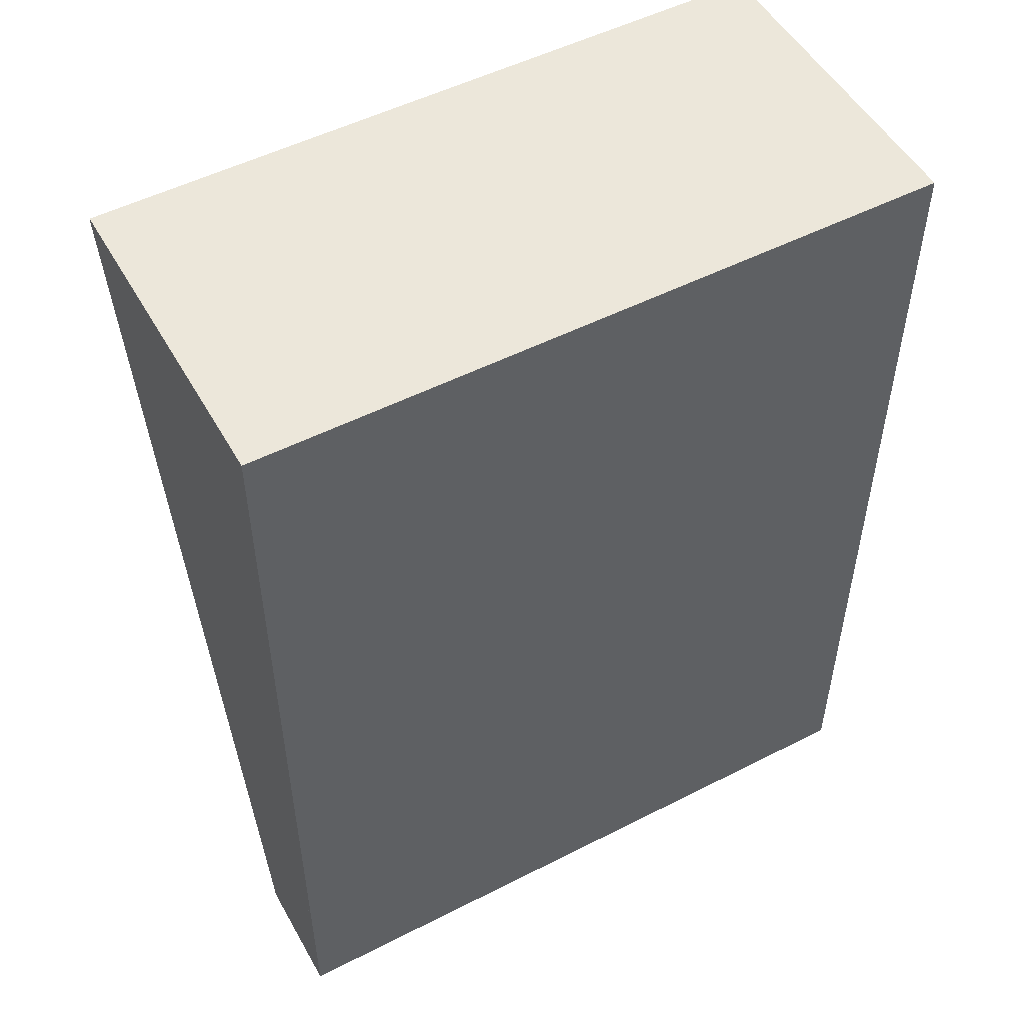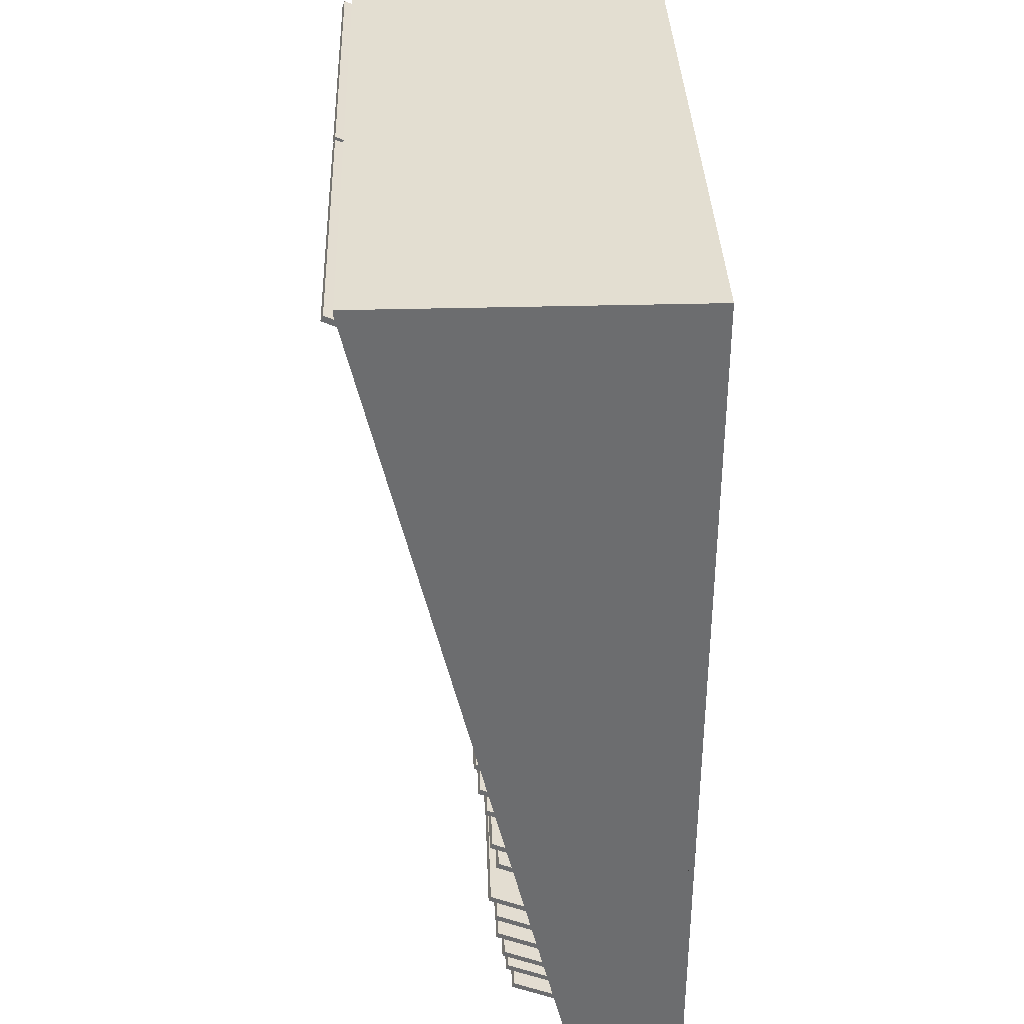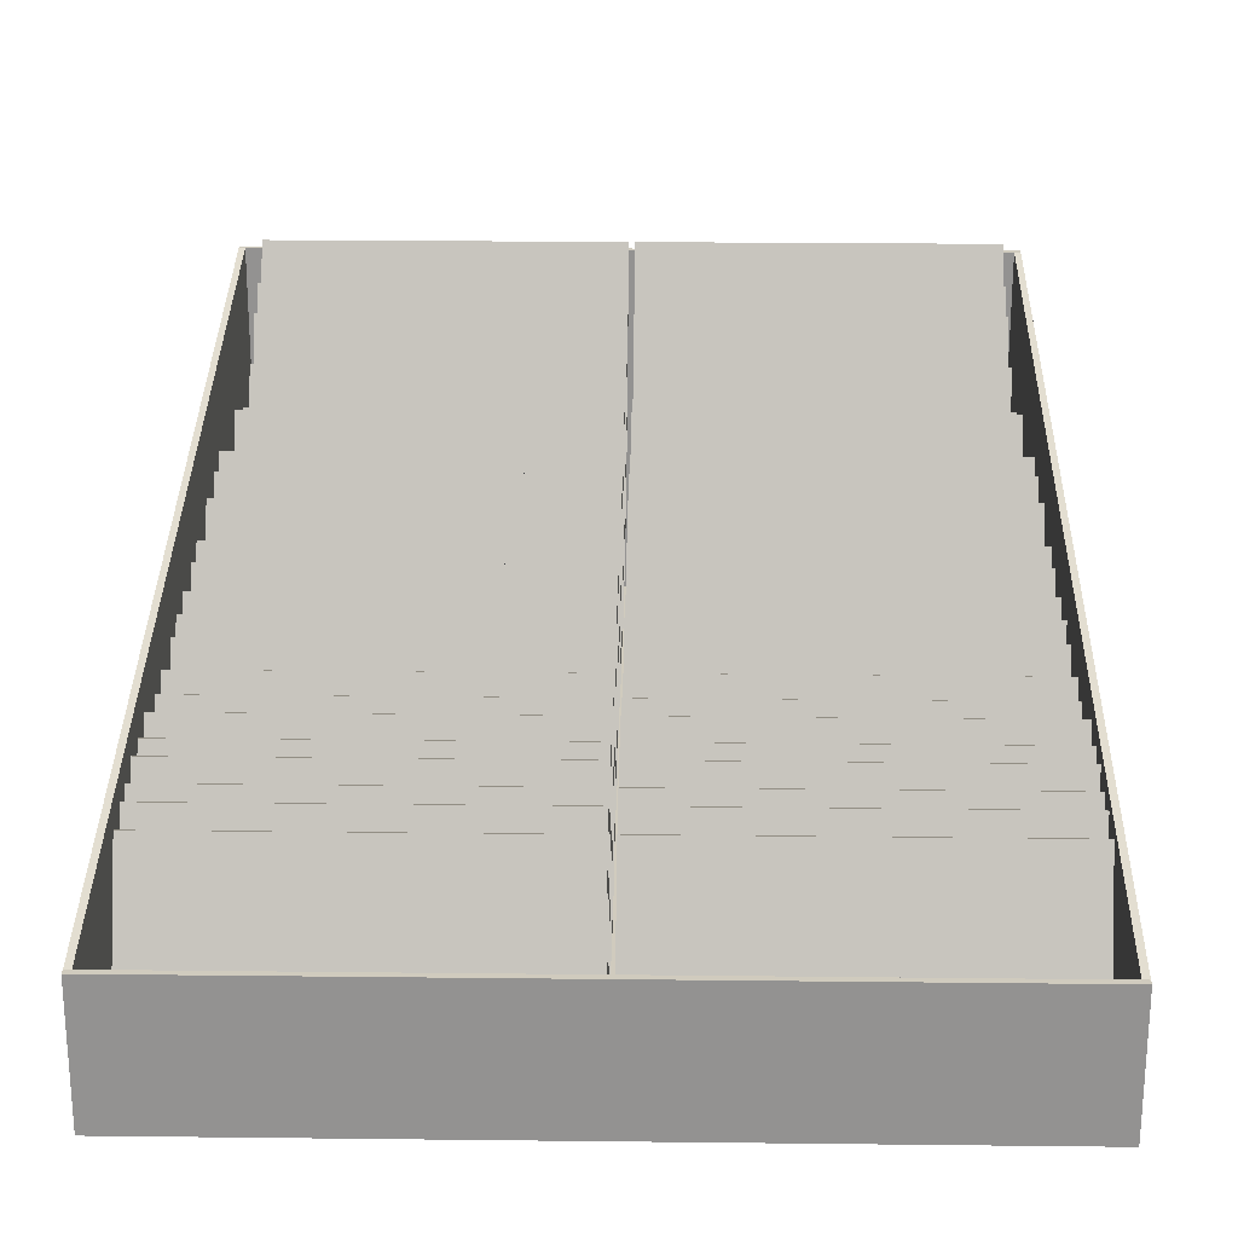
<metadata>
{"format":"obj","ext":"obj","renderer":"f3d","projection":"perspective","resolution":1024,"background":"white","views":[{"elev":51.7,"azim":-28.9,"up":"+Z"},{"elev":36.2,"azim":-92.0,"up":"+Z"},{"elev":23.4,"azim":-178.9,"up":"+Y"}]}
</metadata>
<code>
o cuboid
v 0.375 0.00625 0.5
v 0.375 0.00625 -0.5
v 0.375 0 0.5
v 0.375 0 -0.5
v -0.375 0.00625 0.5
v -0.375 0.00625 -0.5
v -0.375 0 0.5
v -0.375 0 -0.5
f 2 1 3 4
f 7 5 6 8
f 5 1 2 6
f 4 3 7 8
f 3 1 5 7
f 6 2 4 8
o cuboid
v -0.3688 0.3562 0.4938
v -0.3688 0.1313 -0.4937
v -0.3688 0.00625 0.4938
v -0.3688 0.00625 -0.4937
v -0.375 0.3562 0.4938
v -0.375 0.1313 -0.4937
v -0.375 0.00625 0.4938
v -0.375 0.00625 -0.4937
f 10 9 11 12
f 15 13 14 16
f 13 9 10 14
f 12 11 15 16
f 11 9 13 15
f 14 10 12 16
o cuboid
v 0.375 0.3562 0.5
v 0.375 0.3562 0.4937
v 0.375 0.00625 0.5
v 0.375 0.00625 0.4937
v -0.375 0.3562 0.5
v -0.375 0.3562 0.4937
v -0.375 0.00625 0.5
v -0.375 0.00625 0.4937
f 18 17 19 20
f 23 21 22 24
f 21 17 18 22
f 20 19 23 24
f 19 17 21 23
f 22 18 20 24
o cuboid
v 0.375 0.1313 -0.4938
v 0.375 0.1313 -0.5
v 0.375 0.00625 -0.4938
v 0.375 0.00625 -0.5
v -0.375 0.1313 -0.4938
v -0.375 0.1313 -0.5
v -0.375 0.00625 -0.4938
v -0.375 0.00625 -0.5
f 26 25 27 28
f 31 29 30 32
f 29 25 26 30
f 28 27 31 32
f 27 25 29 31
f 30 26 28 32
o cuboid
v 0.375 0.3562 0.4938
v 0.375 0.1313 -0.4937
v 0.375 0.00625 0.4938
v 0.375 0.00625 -0.4937
v 0.3688 0.3562 0.4938
v 0.3688 0.1313 -0.4937
v 0.3688 0.00625 0.4938
v 0.3688 0.00625 -0.4937
f 34 33 35 36
f 39 37 38 40
f 37 33 34 38
f 36 35 39 40
f 35 33 37 39
f 38 34 36 40
o cuboid
v -0.00625 0.1945 -0.406
v -0.00625 0.197 -0.4117
v -0.00625 0.01174 -0.4874
v -0.00625 0.01428 -0.4931
v -0.3563 0.1945 -0.406
v -0.3563 0.197 -0.4117
v -0.3563 0.01174 -0.4874
v -0.3563 0.01428 -0.4931
f 42 41 43 44
f 47 45 46 48
f 45 41 42 46
f 44 43 47 48
f 43 41 45 47
f 46 42 44 48
o cuboid
v 0.35 0.1945 -0.406
v 0.35 0.197 -0.4117
v 0.35 0.01174 -0.4874
v 0.35 0.01428 -0.4931
v 5.551e-17 0.1945 -0.406
v 5.551e-17 0.197 -0.4117
v 5.551e-17 0.01174 -0.4874
v 5.551e-17 0.01428 -0.4931
f 50 49 51 52
f 55 53 54 56
f 53 49 50 54
f 52 51 55 56
f 51 49 53 55
f 54 50 52 56
o cuboid
v -0.00625 0.2499 0.207
v -0.00625 0.2524 0.2013
v -0.00625 0.06718 0.1257
v -0.00625 0.06973 0.12
v -0.3563 0.2499 0.207
v -0.3563 0.2524 0.2013
v -0.3563 0.06718 0.1257
v -0.3563 0.06973 0.12
f 58 57 59 60
f 63 61 62 64
f 61 57 58 62
f 60 59 63 64
f 59 57 61 63
f 62 58 60 64
o cuboid
v 0.35 0.2499 0.207
v 0.35 0.2524 0.2013
v 0.35 0.06718 0.1257
v 0.35 0.06973 0.12
v 5.551e-17 0.2499 0.207
v 5.551e-17 0.2524 0.2013
v 5.551e-17 0.06718 0.1257
v 5.551e-17 0.06973 0.12
f 66 65 67 68
f 71 69 70 72
f 69 65 66 70
f 68 67 71 72
f 67 65 69 71
f 70 66 68 72
o cuboid
v 0.35 0.2746 0.2591
v 0.35 0.2772 0.2534
v 0.35 0.0919 0.1777
v 0.35 0.09444 0.172
v 5.551e-17 0.2746 0.2591
v 5.551e-17 0.2772 0.2534
v 5.551e-17 0.0919 0.1777
v 5.551e-17 0.09444 0.172
f 74 73 75 76
f 79 77 78 80
f 77 73 74 78
f 76 75 79 80
f 75 73 77 79
f 78 74 76 80
o cuboid
v -0.00625 0.2746 0.2591
v -0.00625 0.2772 0.2534
v -0.00625 0.0919 0.1777
v -0.00625 0.09444 0.172
v -0.3563 0.2746 0.2591
v -0.3563 0.2772 0.2534
v -0.3563 0.0919 0.1777
v -0.3563 0.09444 0.172
f 82 81 83 84
f 87 85 86 88
f 85 81 82 86
f 84 83 87 88
f 83 81 85 87
f 86 82 84 88
o cuboid
v -0.00625 0.26 0.3073
v -0.00625 0.2625 0.3016
v -0.00625 0.07727 0.226
v -0.00625 0.07981 0.2203
v -0.3563 0.26 0.3073
v -0.3563 0.2625 0.3016
v -0.3563 0.07727 0.226
v -0.3563 0.07981 0.2203
f 90 89 91 92
f 95 93 94 96
f 93 89 90 94
f 92 91 95 96
f 91 89 93 95
f 94 90 92 96
o cuboid
v 0.35 0.26 0.3073
v 0.35 0.2625 0.3016
v 0.35 0.07727 0.226
v 0.35 0.07981 0.2203
v 5.551e-17 0.26 0.3073
v 5.551e-17 0.2625 0.3016
v 5.551e-17 0.07727 0.226
v 5.551e-17 0.07981 0.2203
f 98 97 99 100
f 103 101 102 104
f 101 97 98 102
f 100 99 103 104
f 99 97 101 103
f 102 98 100 104
o cuboid
v -0.00625 0.283 0.3639
v -0.00625 0.2856 0.3582
v -0.00625 0.1003 0.2826
v -0.00625 0.1029 0.2768
v -0.3563 0.283 0.3639
v -0.3563 0.2856 0.3582
v -0.3563 0.1003 0.2826
v -0.3563 0.1029 0.2768
f 106 105 107 108
f 111 109 110 112
f 109 105 106 110
f 108 107 111 112
f 107 105 109 111
f 110 106 108 112
o cuboid
v 0.35 0.283 0.3639
v 0.35 0.2856 0.3582
v 0.35 0.1003 0.2826
v 0.35 0.1029 0.2768
v 5.551e-17 0.283 0.3639
v 5.551e-17 0.2856 0.3582
v 5.551e-17 0.1003 0.2826
v 5.551e-17 0.1029 0.2768
f 114 113 115 116
f 119 117 118 120
f 117 113 114 118
f 116 115 119 120
f 115 113 117 119
f 118 114 116 120
o cuboid
v 0.35 0.3185 0.4071
v 0.35 0.3211 0.4014
v 0.35 0.1358 0.3257
v 0.35 0.1384 0.32
v 5.551e-17 0.3185 0.4071
v 5.551e-17 0.3211 0.4014
v 5.551e-17 0.1358 0.3257
v 5.551e-17 0.1384 0.32
f 122 121 123 124
f 127 125 126 128
f 125 121 122 126
f 124 123 127 128
f 123 121 125 127
f 126 122 124 128
o cuboid
v -0.00625 0.3185 0.4071
v -0.00625 0.3211 0.4014
v -0.00625 0.1358 0.3257
v -0.00625 0.1384 0.32
v -0.3563 0.3185 0.4071
v -0.3563 0.3211 0.4014
v -0.3563 0.1358 0.3257
v -0.3563 0.1384 0.32
f 130 129 131 132
f 135 133 134 136
f 133 129 130 134
f 132 131 135 136
f 131 129 133 135
f 134 130 132 136
o cuboid
v 0.35 0.3667 0.4833
v 0.35 0.3693 0.4776
v 0.35 0.184 0.4019
v 0.35 0.1866 0.3962
v 5.551e-17 0.3667 0.4833
v 5.551e-17 0.3693 0.4776
v 5.551e-17 0.184 0.4019
v 5.551e-17 0.1866 0.3962
f 138 137 139 140
f 143 141 142 144
f 141 137 138 142
f 140 139 143 144
f 139 137 141 143
f 142 138 140 144
o cuboid
v -0.00625 0.3667 0.4833
v -0.00625 0.3693 0.4776
v -0.00625 0.184 0.4019
v -0.00625 0.1866 0.3962
v -0.3563 0.3667 0.4833
v -0.3563 0.3693 0.4776
v -0.3563 0.184 0.4019
v -0.3563 0.1866 0.3962
f 146 145 147 148
f 151 149 150 152
f 149 145 146 150
f 148 147 151 152
f 147 145 149 151
f 150 146 148 152
o cuboid
v -0.00625 0.3369 0.4426
v -0.00625 0.3395 0.4369
v -0.00625 0.1542 0.3613
v -0.00625 0.1568 0.3556
v -0.3563 0.3369 0.4426
v -0.3563 0.3395 0.4369
v -0.3563 0.1542 0.3613
v -0.3563 0.1568 0.3556
f 154 153 155 156
f 159 157 158 160
f 157 153 154 158
f 156 155 159 160
f 155 153 157 159
f 158 154 156 160
o cuboid
v 0.35 0.3369 0.4426
v 0.35 0.3395 0.4369
v 0.35 0.1542 0.3613
v 0.35 0.1568 0.3556
v 5.551e-17 0.3369 0.4426
v 5.551e-17 0.3395 0.4369
v 5.551e-17 0.1542 0.3613
v 5.551e-17 0.1568 0.3556
f 162 161 163 164
f 167 165 166 168
f 165 161 162 166
f 164 163 167 168
f 163 161 165 167
f 166 162 164 168
o cuboid
v 0.35 0.2014 -0.3755
v 0.35 0.204 -0.3813
v 0.35 0.0187 -0.4569
v 0.35 0.02124 -0.4626
v 5.551e-17 0.2014 -0.3755
v 5.551e-17 0.204 -0.3813
v 5.551e-17 0.0187 -0.4569
v 5.551e-17 0.02124 -0.4626
f 170 169 171 172
f 175 173 174 176
f 173 169 170 174
f 172 171 175 176
f 171 169 173 175
f 174 170 172 176
o cuboid
v -0.00625 0.2014 -0.3755
v -0.00625 0.204 -0.3813
v -0.00625 0.0187 -0.4569
v -0.00625 0.02124 -0.4626
v -0.3563 0.2014 -0.3755
v -0.3563 0.204 -0.3813
v -0.3563 0.0187 -0.4569
v -0.3563 0.02124 -0.4626
f 178 177 179 180
f 183 181 182 184
f 181 177 178 182
f 180 179 183 184
f 179 177 181 183
f 182 178 180 184
o cuboid
v 0.35 0.2052 -0.3533
v 0.35 0.2077 -0.359
v 0.35 0.0225 -0.4347
v 0.35 0.02504 -0.4404
v 5.551e-17 0.2052 -0.3533
v 5.551e-17 0.2077 -0.359
v 5.551e-17 0.0225 -0.4347
v 5.551e-17 0.02504 -0.4404
f 186 185 187 188
f 191 189 190 192
f 189 185 186 190
f 188 187 191 192
f 187 185 189 191
f 190 186 188 192
o cuboid
v 0.35 0.2122 -0.3229
v 0.35 0.2147 -0.3286
v 0.35 0.02946 -0.4042
v 0.35 0.032 -0.4099
v 5.551e-17 0.2122 -0.3229
v 5.551e-17 0.2147 -0.3286
v 5.551e-17 0.02946 -0.4042
v 5.551e-17 0.032 -0.4099
f 194 193 195 196
f 199 197 198 200
f 197 193 194 198
f 196 195 199 200
f 195 193 197 199
f 198 194 196 200
o cuboid
v -0.00625 0.2122 -0.3229
v -0.00625 0.2147 -0.3286
v -0.00625 0.02946 -0.4042
v -0.00625 0.032 -0.4099
v -0.3563 0.2122 -0.3229
v -0.3563 0.2147 -0.3286
v -0.3563 0.02946 -0.4042
v -0.3563 0.032 -0.4099
f 202 201 203 204
f 207 205 206 208
f 205 201 202 206
f 204 203 207 208
f 203 201 205 207
f 206 202 204 208
o cuboid
v -0.00625 0.2052 -0.3533
v -0.00625 0.2077 -0.359
v -0.00625 0.0225 -0.4347
v -0.00625 0.02504 -0.4404
v -0.3563 0.2052 -0.3533
v -0.3563 0.2077 -0.359
v -0.3563 0.0225 -0.4347
v -0.3563 0.02504 -0.4404
f 210 209 211 212
f 215 213 214 216
f 213 209 210 214
f 212 211 215 216
f 211 209 213 215
f 214 210 212 216
o cuboid
v 0.35 0.2134 -0.2949
v 0.35 0.216 -0.3007
v 0.35 0.03071 -0.3763
v 0.35 0.03325 -0.382
v 5.551e-17 0.2134 -0.2949
v 5.551e-17 0.216 -0.3007
v 5.551e-17 0.03071 -0.3763
v 5.551e-17 0.03325 -0.382
f 218 217 219 220
f 223 221 222 224
f 221 217 218 222
f 220 219 223 224
f 219 217 221 223
f 222 218 220 224
o cuboid
v 0.35 0.2204 -0.2645
v 0.35 0.2229 -0.2702
v 0.35 0.03767 -0.3458
v 0.35 0.04021 -0.3515
v 5.551e-17 0.2204 -0.2645
v 5.551e-17 0.2229 -0.2702
v 5.551e-17 0.03767 -0.3458
v 5.551e-17 0.04021 -0.3515
f 226 225 227 228
f 231 229 230 232
f 229 225 226 230
f 228 227 231 232
f 227 225 229 231
f 230 226 228 232
o cuboid
v -0.00625 0.2204 -0.2645
v -0.00625 0.2229 -0.2702
v -0.00625 0.03767 -0.3458
v -0.00625 0.04021 -0.3515
v -0.3563 0.2204 -0.2645
v -0.3563 0.2229 -0.2702
v -0.3563 0.03767 -0.3458
v -0.3563 0.04021 -0.3515
f 234 233 235 236
f 239 237 238 240
f 237 233 234 238
f 236 235 239 240
f 235 233 237 239
f 238 234 236 240
o cuboid
v -0.00625 0.2134 -0.2949
v -0.00625 0.216 -0.3007
v -0.00625 0.03071 -0.3763
v -0.00625 0.03325 -0.382
v -0.3563 0.2134 -0.2949
v -0.3563 0.216 -0.3007
v -0.3563 0.03071 -0.3763
v -0.3563 0.03325 -0.382
f 242 241 243 244
f 247 245 246 248
f 245 241 242 246
f 244 243 247 248
f 243 241 245 247
f 246 242 244 248
o cuboid
v 0.35 0.2115 -0.2137
v 0.35 0.214 -0.2194
v 0.35 0.02875 -0.2951
v 0.35 0.03129 -0.3008
v 5.551e-17 0.2115 -0.2137
v 5.551e-17 0.214 -0.2194
v 5.551e-17 0.02875 -0.2951
v 5.551e-17 0.03129 -0.3008
f 250 249 251 252
f 255 253 254 256
f 253 249 250 254
f 252 251 255 256
f 251 249 253 255
f 254 250 252 256
o cuboid
v 0.35 0.2184 -0.1833
v 0.35 0.221 -0.189
v 0.35 0.03571 -0.2646
v 0.35 0.03825 -0.2703
v 5.551e-17 0.2184 -0.1833
v 5.551e-17 0.221 -0.189
v 5.551e-17 0.03571 -0.2646
v 5.551e-17 0.03825 -0.2703
f 258 257 259 260
f 263 261 262 264
f 261 257 258 262
f 260 259 263 264
f 259 257 261 263
f 262 258 260 264
o cuboid
v -0.00625 0.2184 -0.1833
v -0.00625 0.221 -0.189
v -0.00625 0.03571 -0.2646
v -0.00625 0.03825 -0.2703
v -0.3563 0.2184 -0.1833
v -0.3563 0.221 -0.189
v -0.3563 0.03571 -0.2646
v -0.3563 0.03825 -0.2703
f 266 265 267 268
f 271 269 270 272
f 269 265 266 270
f 268 267 271 272
f 267 265 269 271
f 270 266 268 272
o cuboid
v -0.00625 0.2115 -0.2137
v -0.00625 0.214 -0.2194
v -0.00625 0.02875 -0.2951
v -0.00625 0.03129 -0.3008
v -0.3563 0.2115 -0.2137
v -0.3563 0.214 -0.2194
v -0.3563 0.02875 -0.2951
v -0.3563 0.03129 -0.3008
f 274 273 275 276
f 279 277 278 280
f 277 273 274 278
f 276 275 279 280
f 275 273 277 279
f 278 274 276 280
o cuboid
v 0.35 0.2235 -0.1331
v 0.35 0.226 -0.1388
v 0.35 0.04075 -0.2145
v 0.35 0.0433 -0.2202
v 5.551e-17 0.2235 -0.1331
v 5.551e-17 0.226 -0.1388
v 5.551e-17 0.04075 -0.2145
v 5.551e-17 0.0433 -0.2202
f 282 281 283 284
f 287 285 286 288
f 285 281 282 286
f 284 283 287 288
f 283 281 285 287
f 286 282 284 288
o cuboid
v 0.35 0.2304 -0.1027
v 0.35 0.233 -0.1084
v 0.35 0.04771 -0.184
v 0.35 0.05026 -0.1897
v 5.551e-17 0.2304 -0.1027
v 5.551e-17 0.233 -0.1084
v 5.551e-17 0.04771 -0.184
v 5.551e-17 0.05026 -0.1897
f 290 289 291 292
f 295 293 294 296
f 293 289 290 294
f 292 291 295 296
f 291 289 293 295
f 294 290 292 296
o cuboid
v -0.00625 0.2304 -0.1027
v -0.00625 0.233 -0.1084
v -0.00625 0.04771 -0.184
v -0.00625 0.05026 -0.1897
v -0.3563 0.2304 -0.1027
v -0.3563 0.233 -0.1084
v -0.3563 0.04771 -0.184
v -0.3563 0.05026 -0.1897
f 298 297 299 300
f 303 301 302 304
f 301 297 298 302
f 300 299 303 304
f 299 297 301 303
f 302 298 300 304
o cuboid
v -0.00625 0.2235 -0.1331
v -0.00625 0.226 -0.1388
v -0.00625 0.04075 -0.2145
v -0.00625 0.0433 -0.2202
v -0.3563 0.2235 -0.1331
v -0.3563 0.226 -0.1388
v -0.3563 0.04075 -0.2145
v -0.3563 0.0433 -0.2202
f 306 305 307 308
f 311 309 310 312
f 309 305 306 310
f 308 307 311 312
f 307 305 309 311
f 310 306 308 312
o cuboid
v 0.35 0.2348 -0.06648
v 0.35 0.2374 -0.07219
v 0.35 0.05213 -0.1478
v 0.35 0.05468 -0.1535
v 5.551e-17 0.2348 -0.06648
v 5.551e-17 0.2374 -0.07219
v 5.551e-17 0.05213 -0.1478
v 5.551e-17 0.05468 -0.1535
f 314 313 315 316
f 319 317 318 320
f 317 313 314 318
f 316 315 319 320
f 315 313 317 319
f 318 314 316 320
o cuboid
v -0.00625 0.2348 -0.06648
v -0.00625 0.2374 -0.07219
v -0.00625 0.05213 -0.1478
v -0.00625 0.05468 -0.1535
v -0.3563 0.2348 -0.06648
v -0.3563 0.2374 -0.07219
v -0.3563 0.05213 -0.1478
v -0.3563 0.05468 -0.1535
f 322 321 323 324
f 327 325 326 328
f 325 321 322 326
f 324 323 327 328
f 323 321 325 327
f 326 322 324 328
o cuboid
v -0.00625 0.2399 -0.01634
v -0.00625 0.2424 -0.02205
v -0.00625 0.05718 -0.09769
v -0.00625 0.05972 -0.1034
v -0.3563 0.2399 -0.01634
v -0.3563 0.2424 -0.02205
v -0.3563 0.05718 -0.09769
v -0.3563 0.05972 -0.1034
f 330 329 331 332
f 335 333 334 336
f 333 329 330 334
f 332 331 335 336
f 331 329 333 335
f 334 330 332 336
o cuboid
v 0.35 0.2399 -0.01634
v 0.35 0.2424 -0.02205
v 0.35 0.05718 -0.09769
v 0.35 0.05972 -0.1034
v 5.551e-17 0.2399 -0.01634
v 5.551e-17 0.2424 -0.02205
v 5.551e-17 0.05718 -0.09769
v 5.551e-17 0.05972 -0.1034
f 338 337 339 340
f 343 341 342 344
f 341 337 338 342
f 340 339 343 344
f 339 337 341 343
f 342 338 340 344
o cuboid
v 0.35 0.2468 0.01412
v 0.35 0.2494 0.008413
v 0.35 0.06414 -0.06722
v 0.35 0.06668 -0.07293
v 5.551e-17 0.2468 0.01412
v 5.551e-17 0.2494 0.008413
v 5.551e-17 0.06414 -0.06722
v 5.551e-17 0.06668 -0.07293
f 346 345 347 348
f 351 349 350 352
f 349 345 346 350
f 348 347 351 352
f 347 345 349 351
f 350 346 348 352
o cuboid
v -0.00625 0.2468 0.01412
v -0.00625 0.2494 0.008413
v -0.00625 0.06414 -0.06722
v -0.00625 0.06668 -0.07293
v -0.3563 0.2468 0.01412
v -0.3563 0.2494 0.008413
v -0.3563 0.06414 -0.06722
v -0.3563 0.06668 -0.07293
f 354 353 355 356
f 359 357 358 360
f 357 353 354 358
f 356 355 359 360
f 355 353 357 359
f 358 354 356 360
o cuboid
v 0.35 0.2608 0.07505
v 0.35 0.2633 0.06934
v 0.35 0.07806 -0.006295
v 0.35 0.0806 -0.012
v 5.551e-17 0.2608 0.07505
v 5.551e-17 0.2633 0.06934
v 5.551e-17 0.07806 -0.006295
v 5.551e-17 0.0806 -0.012
f 362 361 363 364
f 367 365 366 368
f 365 361 362 366
f 364 363 367 368
f 363 361 365 367
f 366 362 364 368
o cuboid
v -0.00625 0.2608 0.07505
v -0.00625 0.2633 0.06934
v -0.00625 0.07806 -0.006295
v -0.00625 0.0806 -0.012
v -0.3563 0.2608 0.07505
v -0.3563 0.2633 0.06934
v -0.3563 0.07806 -0.006295
v -0.3563 0.0806 -0.012
f 370 369 371 372
f 375 373 374 376
f 373 369 370 374
f 372 371 375 376
f 371 369 373 375
f 374 370 372 376
o cuboid
v -0.00625 0.2658 0.1252
v -0.00625 0.2684 0.1195
v -0.00625 0.0831 0.04384
v -0.00625 0.08564 0.03813
v -0.3563 0.2658 0.1252
v -0.3563 0.2684 0.1195
v -0.3563 0.0831 0.04384
v -0.3563 0.08564 0.03813
f 378 377 379 380
f 383 381 382 384
f 381 377 378 382
f 380 379 383 384
f 379 377 381 383
f 382 378 380 384
o cuboid
v 0.35 0.2658 0.1252
v 0.35 0.2684 0.1195
v 0.35 0.0831 0.04384
v 0.35 0.08564 0.03813
v 5.551e-17 0.2658 0.1252
v 5.551e-17 0.2684 0.1195
v 5.551e-17 0.0831 0.04384
v 5.551e-17 0.08564 0.03813
f 386 385 387 388
f 391 389 390 392
f 389 385 386 390
f 388 387 391 392
f 387 385 389 391
f 390 386 388 392
o cuboid
v 0.35 0.2728 0.1557
v 0.35 0.2753 0.1499
v 0.35 0.09006 0.07431
v 0.35 0.09261 0.0686
v 5.551e-17 0.2728 0.1557
v 5.551e-17 0.2753 0.1499
v 5.551e-17 0.09006 0.07431
v 5.551e-17 0.09261 0.0686
f 394 393 395 396
f 399 397 398 400
f 397 393 394 398
f 396 395 399 400
f 395 393 397 399
f 398 394 396 400
o cuboid
v -0.00625 0.2728 0.1557
v -0.00625 0.2753 0.1499
v -0.00625 0.09006 0.07431
v -0.00625 0.09261 0.0686
v -0.3563 0.2728 0.1557
v -0.3563 0.2753 0.1499
v -0.3563 0.09006 0.07431
v -0.3563 0.09261 0.0686
f 402 401 403 404
f 407 405 406 408
f 405 401 402 406
f 404 403 407 408
f 403 401 405 407
f 406 402 404 408

</code>
